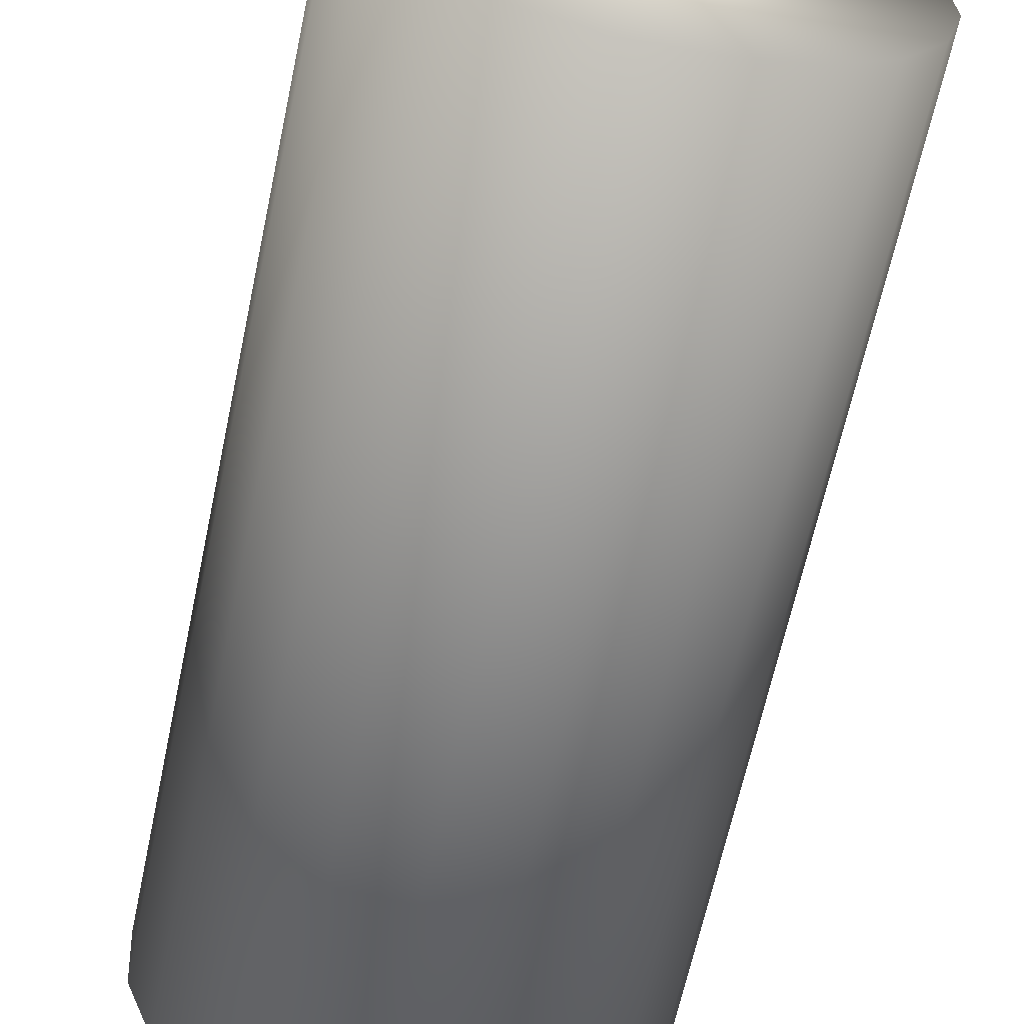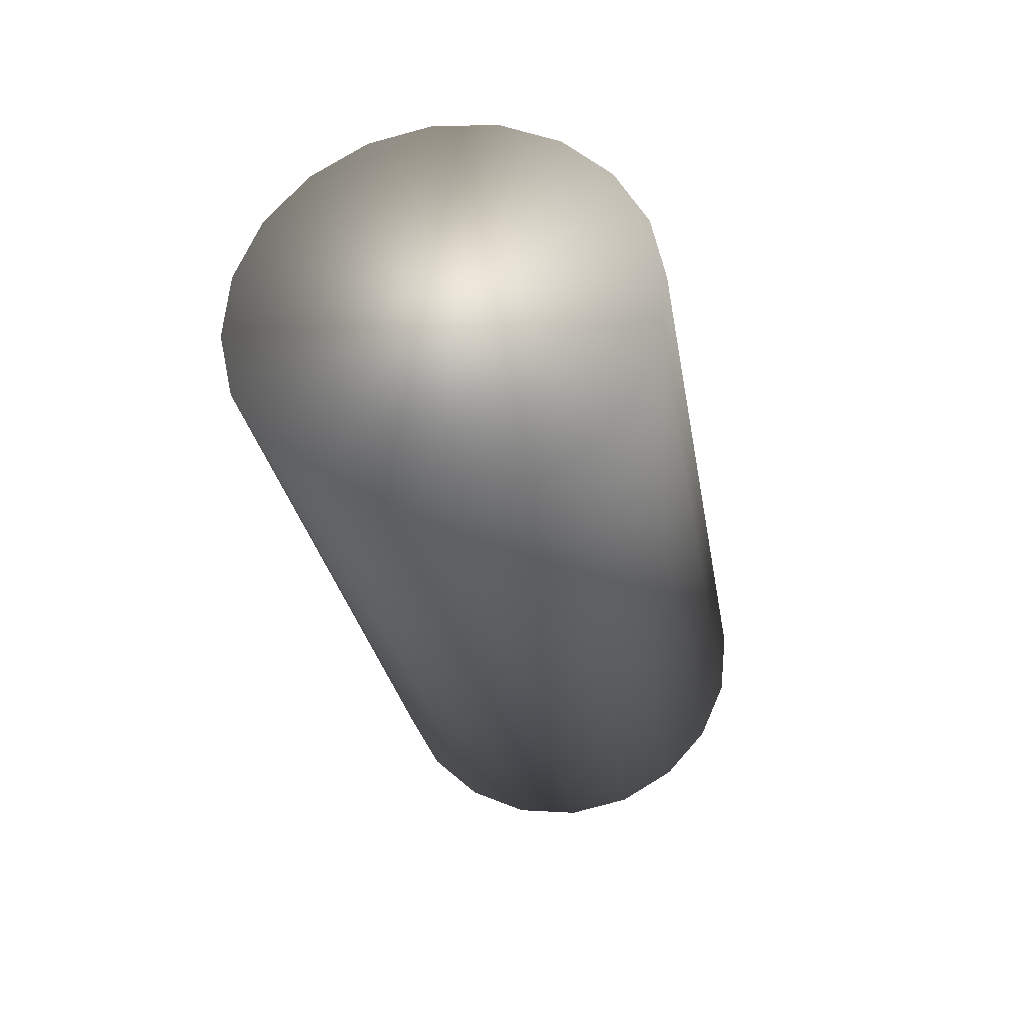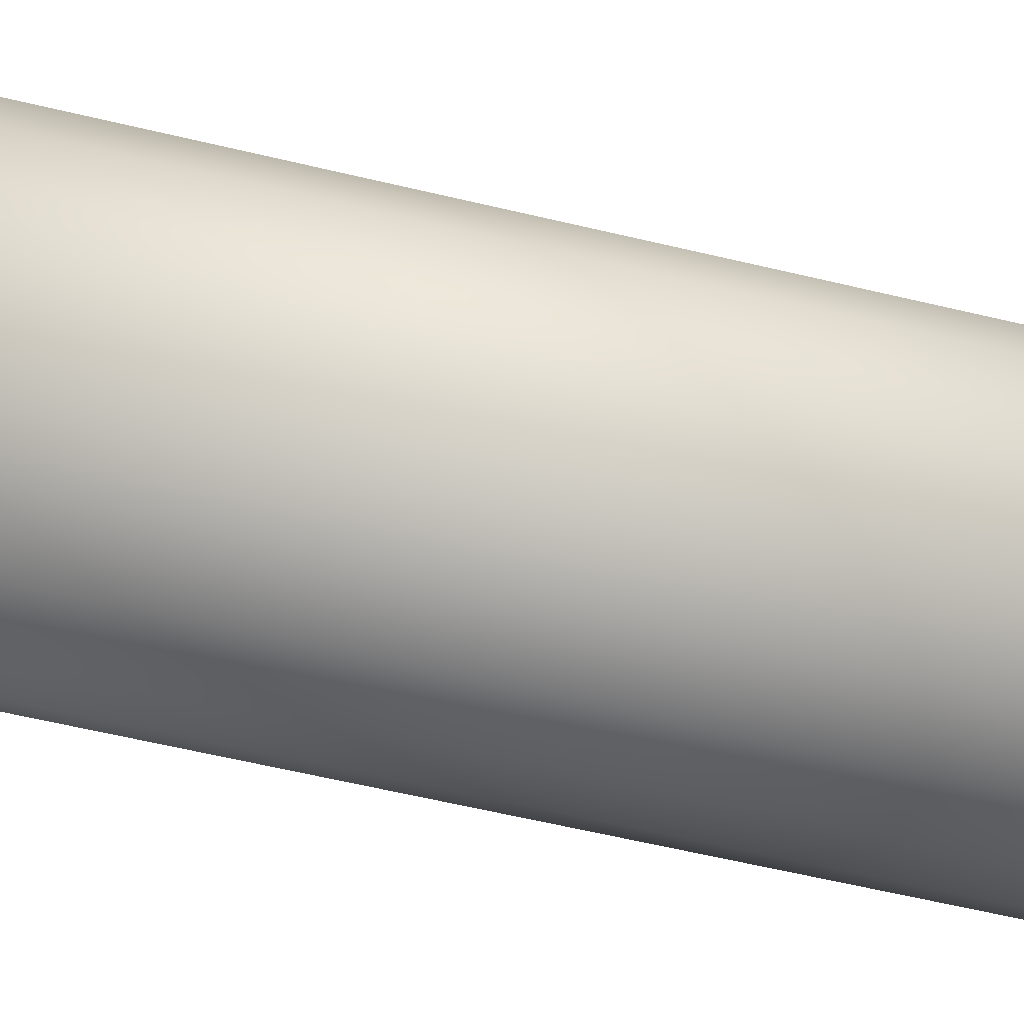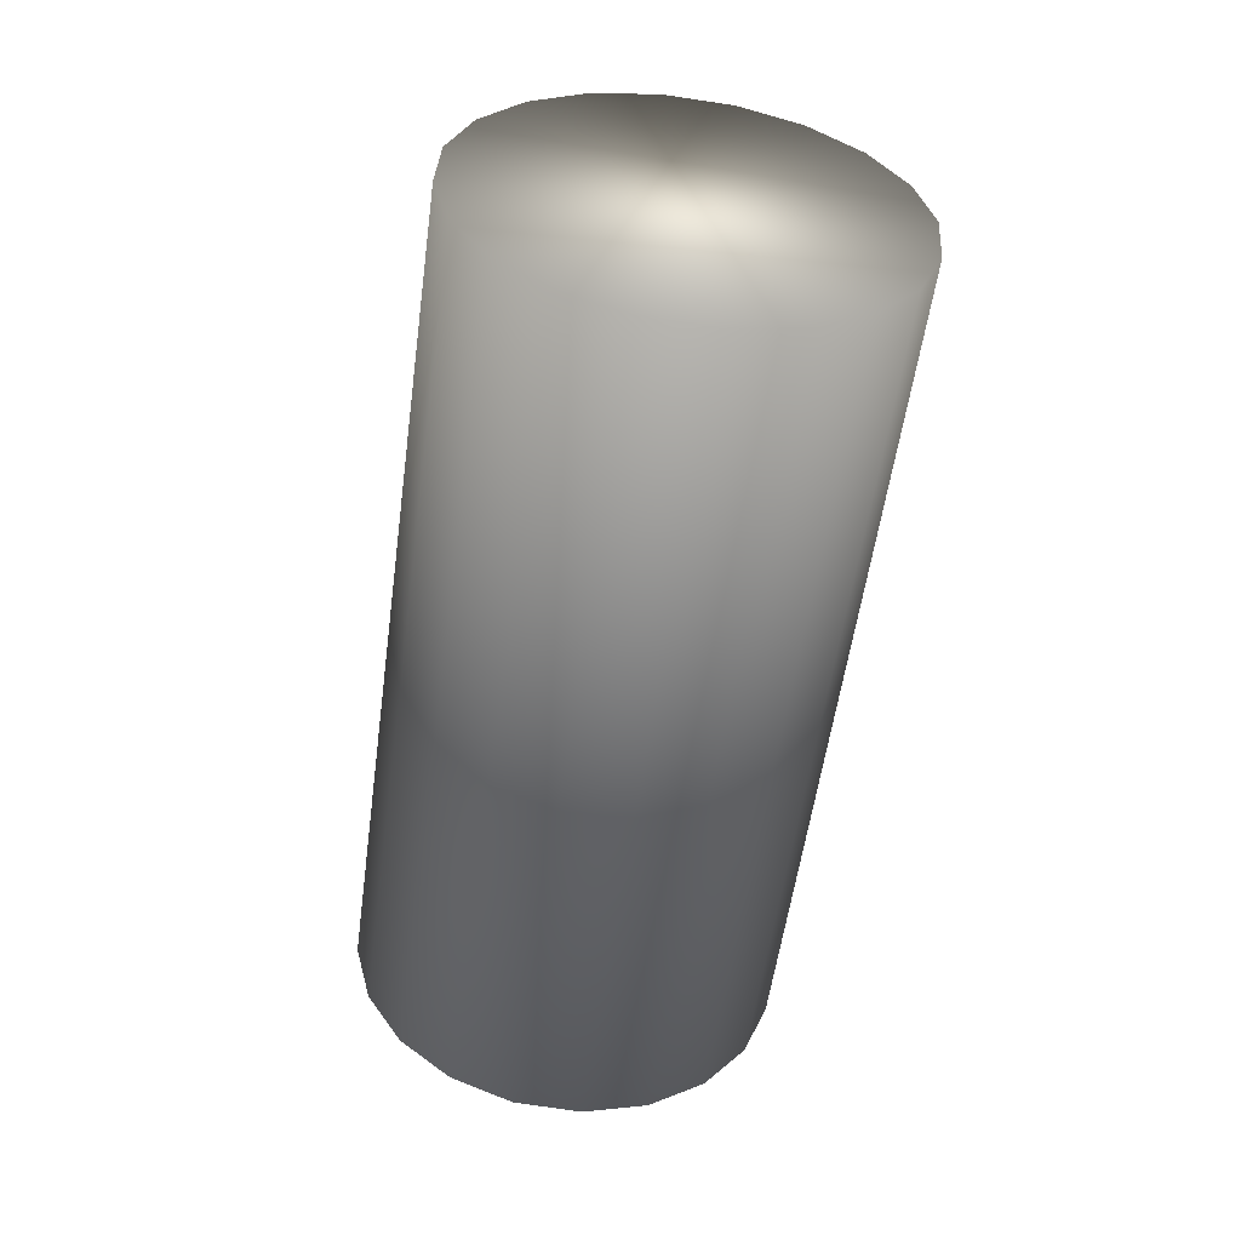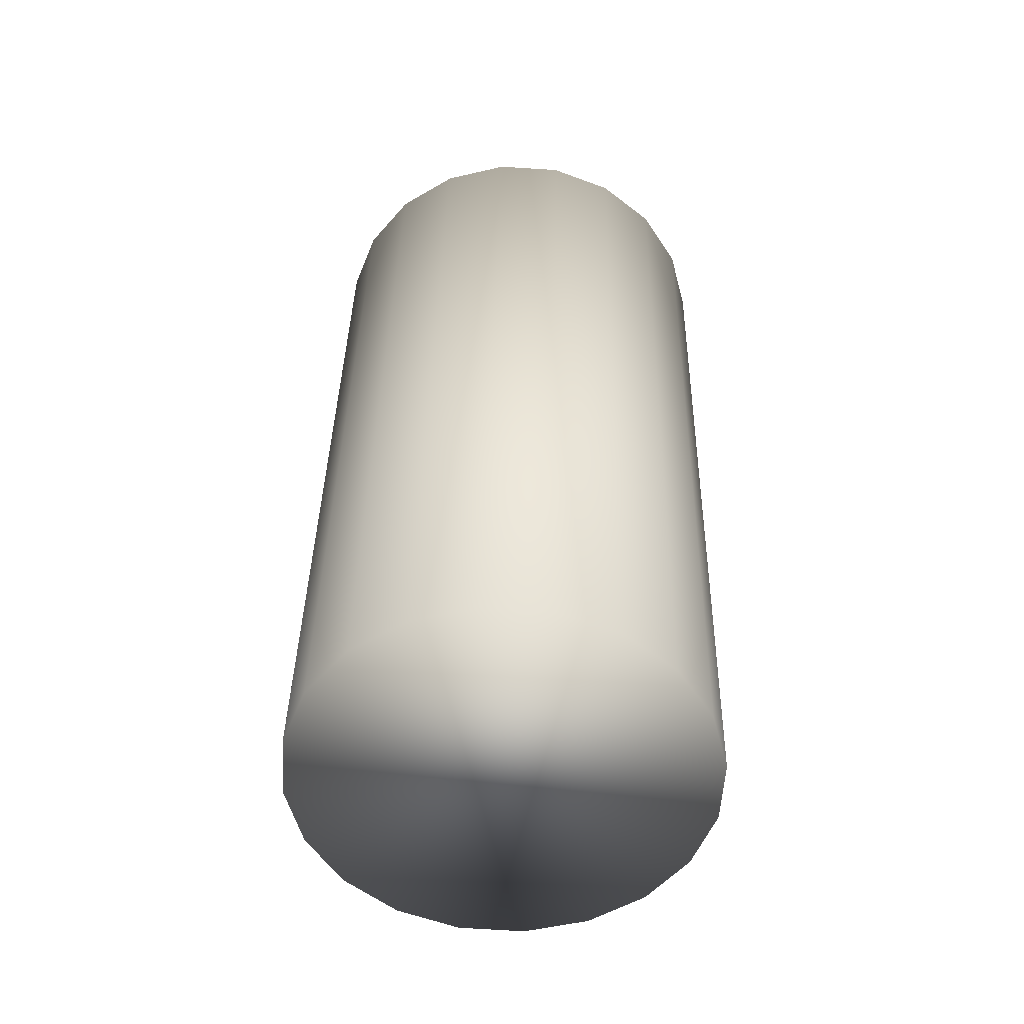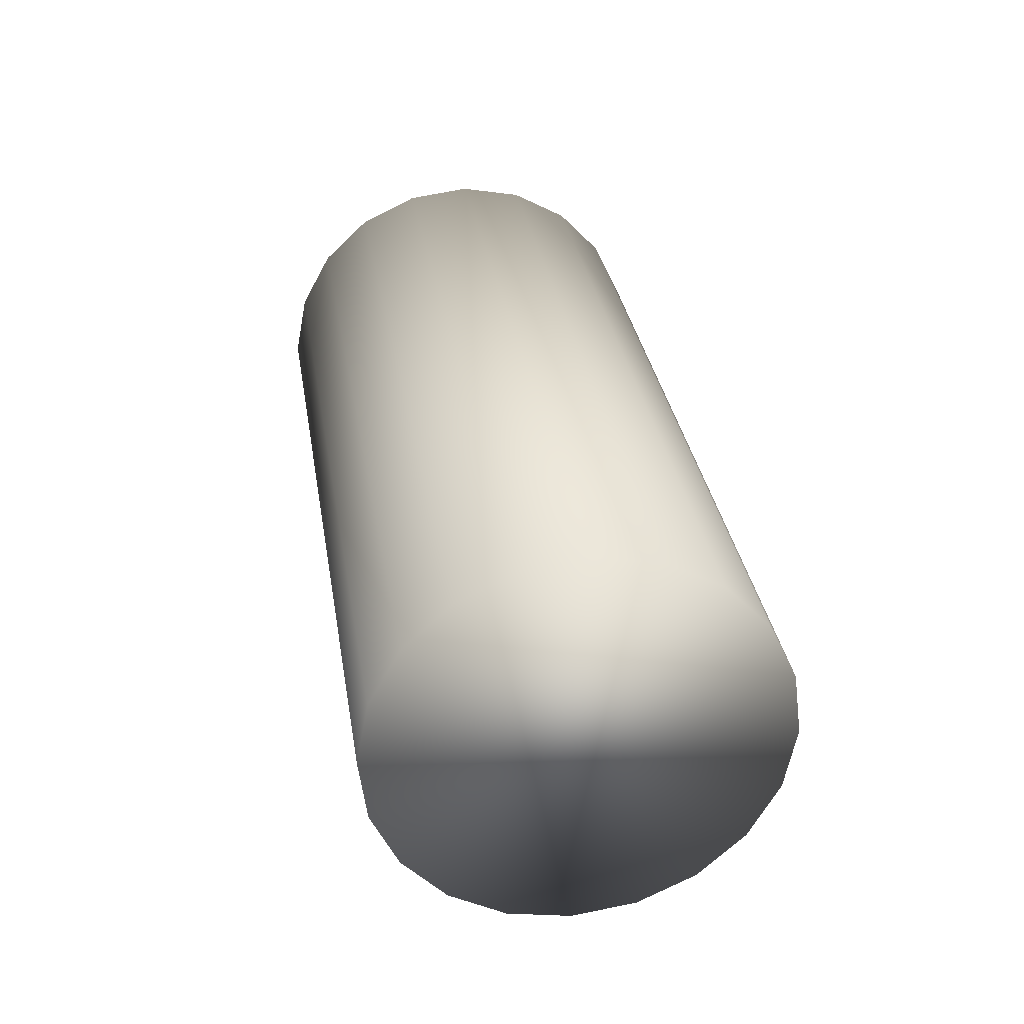
<metadata>
{"format":"obj","ext":"obj","renderer":"f3d","projection":"perspective","resolution":1024,"background":"white","views":[{"elev":-55.1,"azim":-17.3,"up":"+Z"},{"elev":66.5,"azim":-103.5,"up":"+Y"},{"elev":-28.1,"azim":74.0,"up":"+Z"},{"elev":30.0,"azim":92.1,"up":"+Y"},{"elev":-62.9,"azim":139.4,"up":"+Y"},{"elev":-54.9,"azim":-102.2,"up":"+Y"}]}
</metadata>
<code>
v -0.000744 -0.01968 -0.001268
v 0.000802 -0.003088 -0.003571
v 0.000485 -0.01973 -0.000837
v 0.002031 -0.003142 -0.00314
v 0.001524 -0.01972 -5.1e-05
v 0.00307 -0.00313 -0.002354
v 0.002273 -0.01964 0.001012
v 0.003818 -0.003052 -0.001291
v 0.002658 -0.0195 0.00225
v 0.004203 -0.002916 -5.3e-05
v 0.002641 -0.01932 0.00354
v 0.004186 -0.002735 0.001237
v 0.002223 -0.01912 0.004757
v 0.003769 -0.002528 0.002454
v 0.001446 -0.0189 0.005781
v 0.002992 -0.002313 0.003478
v 0.000387 -0.0187 0.006512
v 0.001933 -0.002113 0.004209
v -0.000852 -0.01853 0.006879
v 0.000694 -0.001946 0.004576
v -0.00215 -0.01842 0.006846
v -0.000604 -0.00183 0.004543
v -0.003378 -0.01836 0.006415
v -0.001832 -0.001775 0.004112
v -0.004418 -0.01837 0.005629
v -0.002872 -0.001788 0.003326
v -0.005166 -0.01845 0.004566
v -0.00362 -0.001865 0.002263
v -0.005551 -0.01859 0.003328
v -0.004005 -0.002001 0.001025
v -0.005534 -0.01877 0.002038
v -0.003988 -0.002182 -0.000265
v -0.005117 -0.01898 0.000821
v -0.003571 -0.00239 -0.001482
v -0.00434 -0.01919 -0.000203
v -0.002794 -0.002605 -0.002506
v -0.003281 -0.01939 -0.000934
v -0.001735 -0.002805 -0.003237
v -0.002041 -0.01956 -0.001301
v -0.000495 -0.002971 -0.003604
f 1 2 4
f 1 4 3
f 3 4 6
f 3 6 5
f 5 6 8
f 5 8 7
f 7 8 10
f 7 10 9
f 9 10 12
f 9 12 11
f 11 12 14
f 11 14 13
f 13 14 16
f 13 16 15
f 15 16 18
f 15 18 17
f 17 18 20
f 17 20 19
f 19 20 22
f 19 22 21
f 21 22 24
f 21 24 23
f 23 24 26
f 23 26 25
f 25 26 28
f 25 28 27
f 27 28 30
f 27 30 29
f 29 30 32
f 29 32 31
f 31 32 34
f 31 34 33
f 33 34 36
f 33 36 35
f 35 36 38
f 35 38 37
f 37 38 40
f 37 40 39
f 39 40 2
f 39 2 1
f 1 3 5
f 1 5 7
f 1 7 9
f 1 9 11
f 1 11 13
f 1 13 15
f 1 15 17
f 1 17 19
f 1 19 21
f 1 21 23
f 1 23 25
f 1 25 27
f 1 27 29
f 1 29 31
f 1 31 33
f 1 33 35
f 1 35 37
f 1 37 39
f 40 38 36
f 40 36 34
f 40 34 32
f 40 32 30
f 40 30 28
f 40 28 26
f 40 26 24
f 40 24 22
f 40 22 20
f 40 20 18
f 40 18 16
f 40 16 14
f 40 14 12
f 40 12 10
f 40 10 8
f 40 8 6
f 40 6 4
f 40 4 2

</code>
